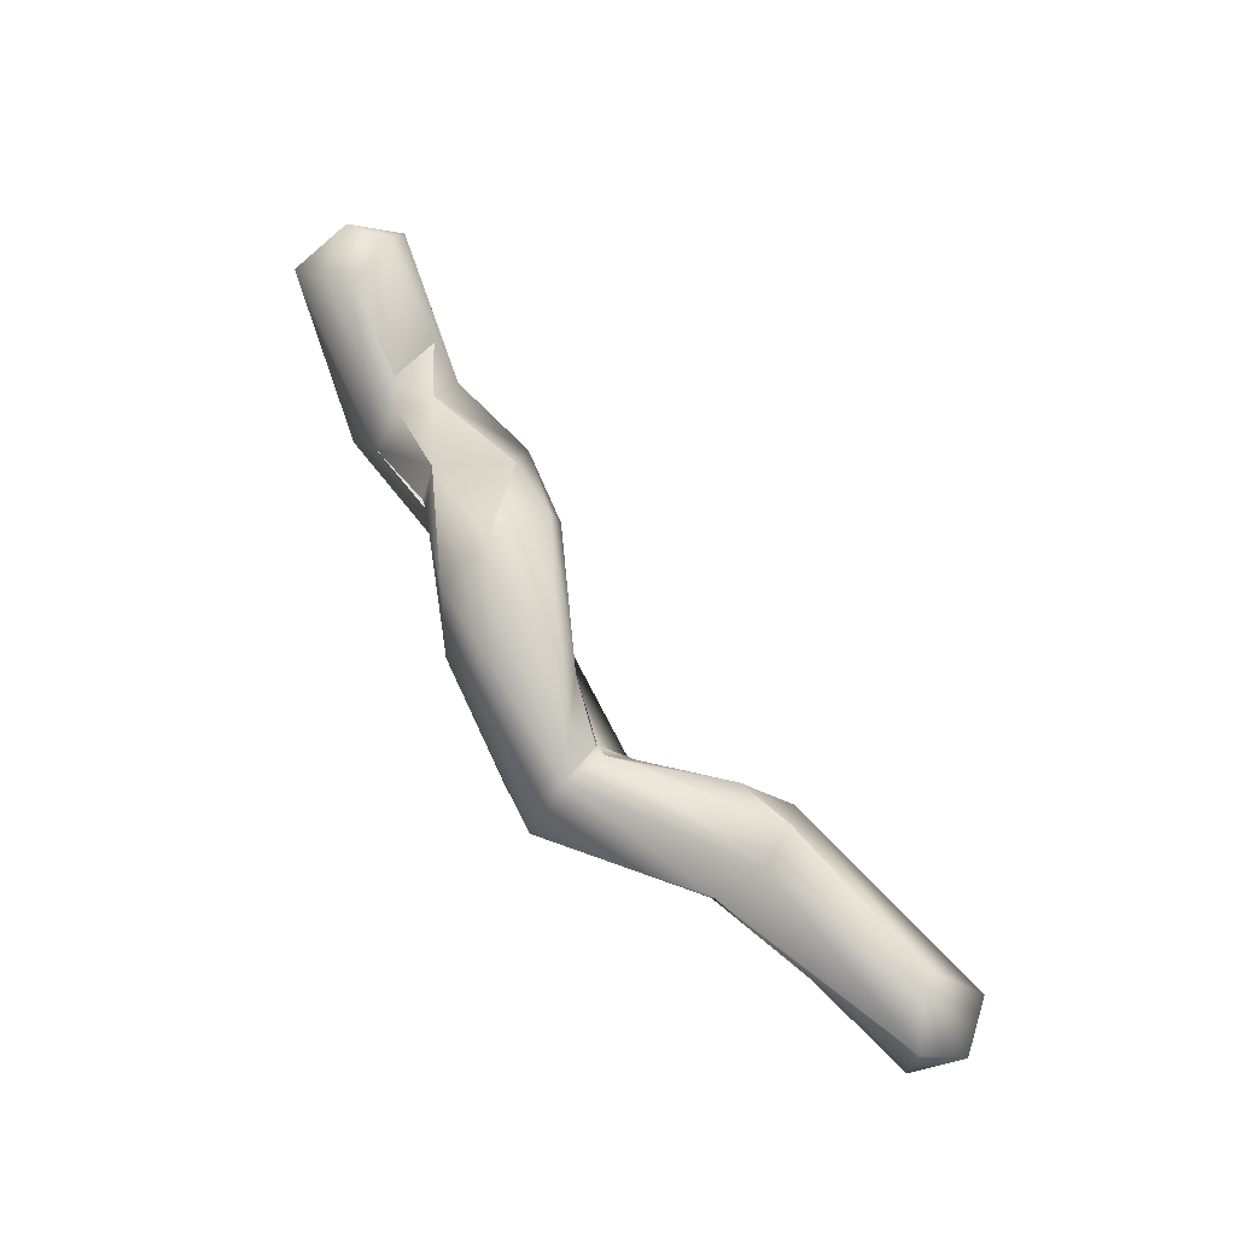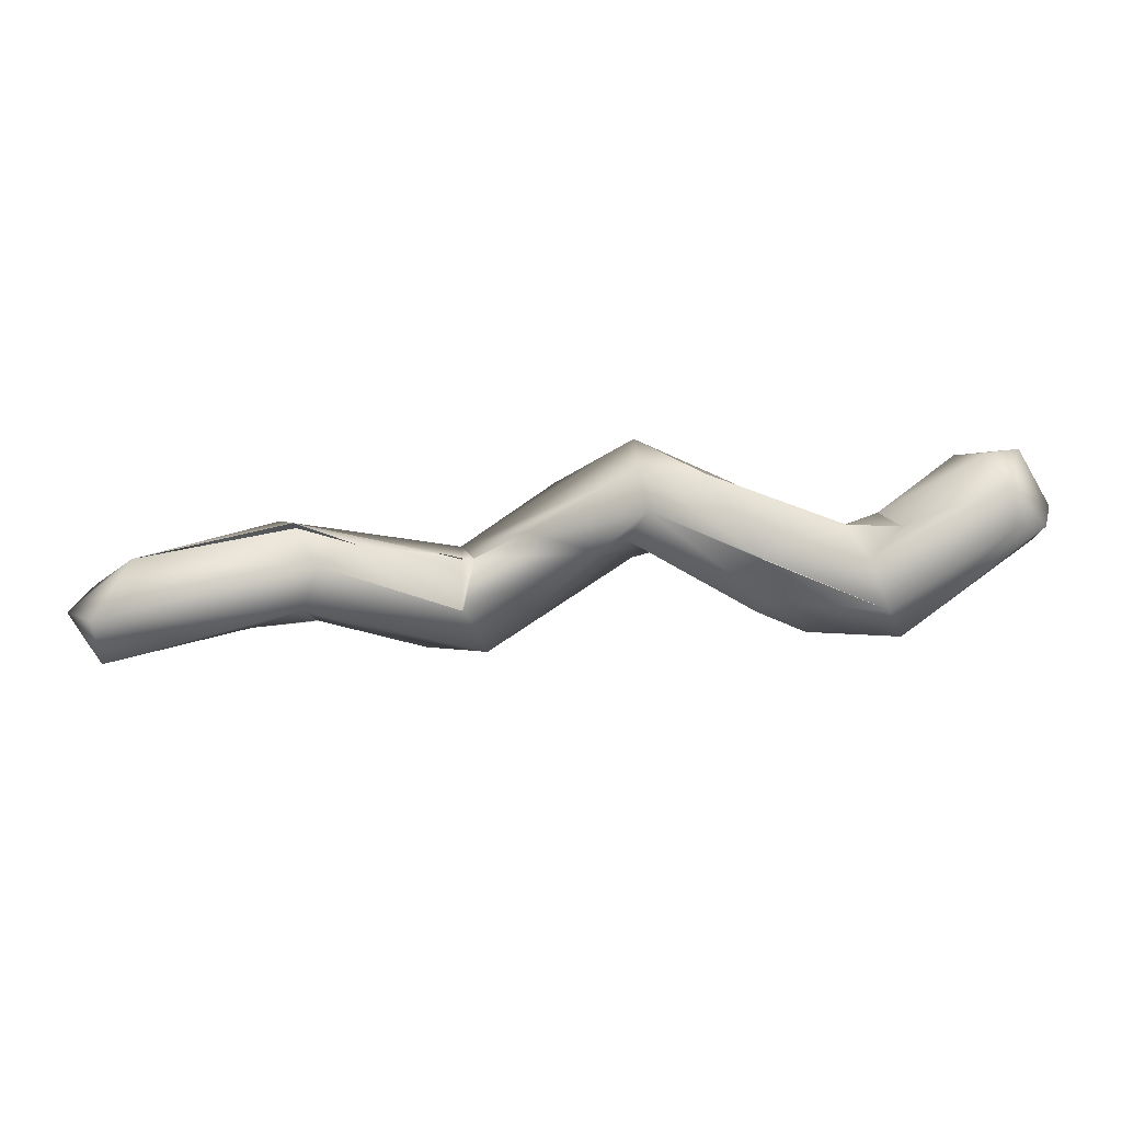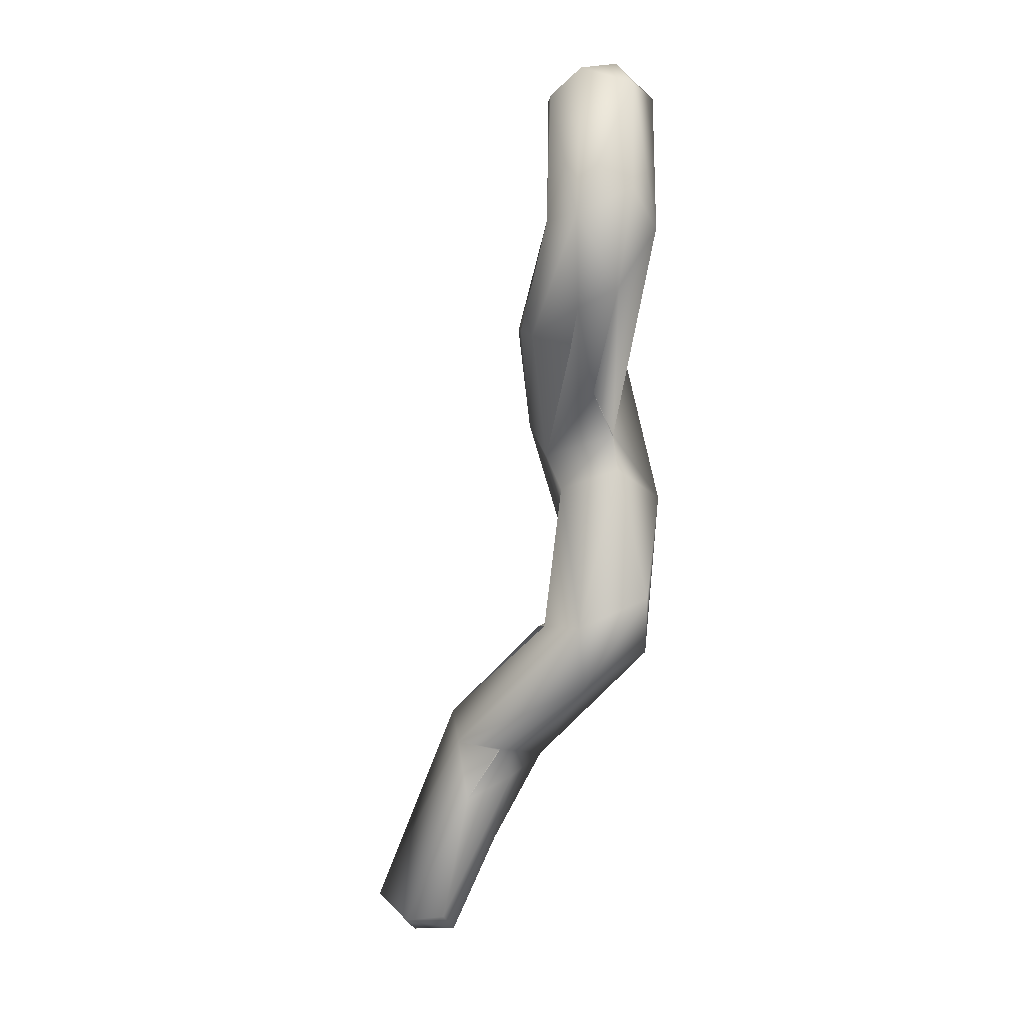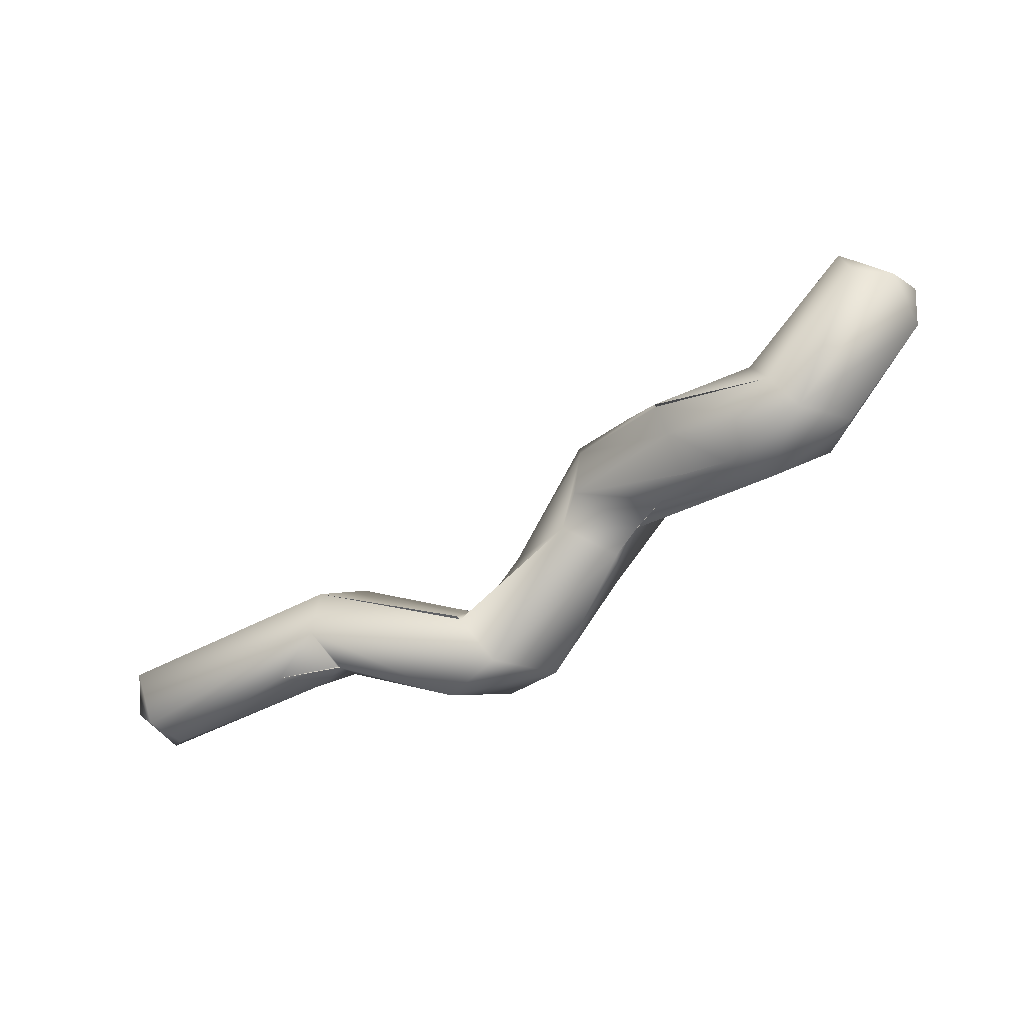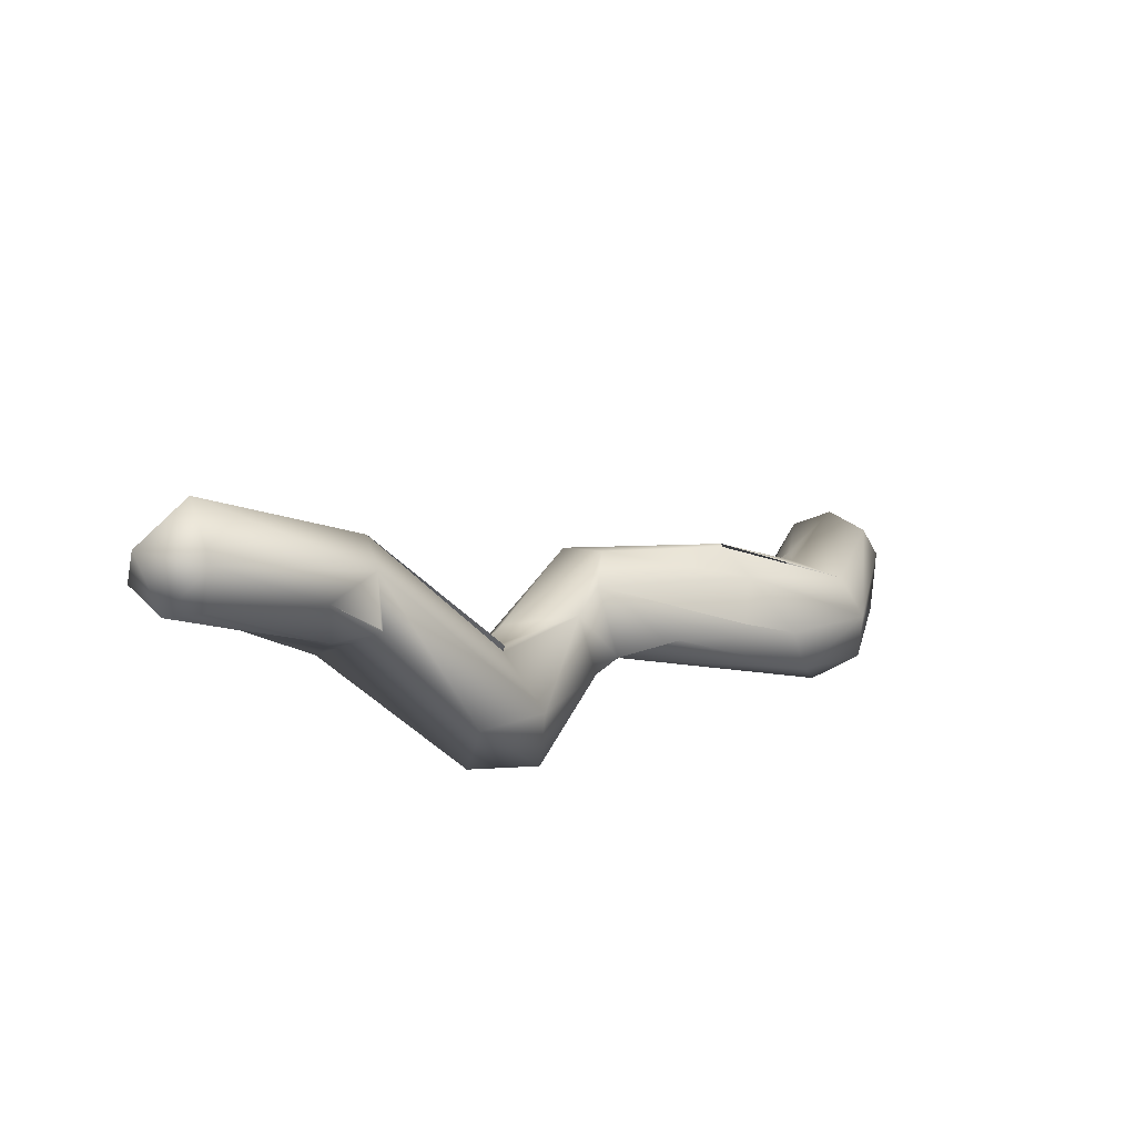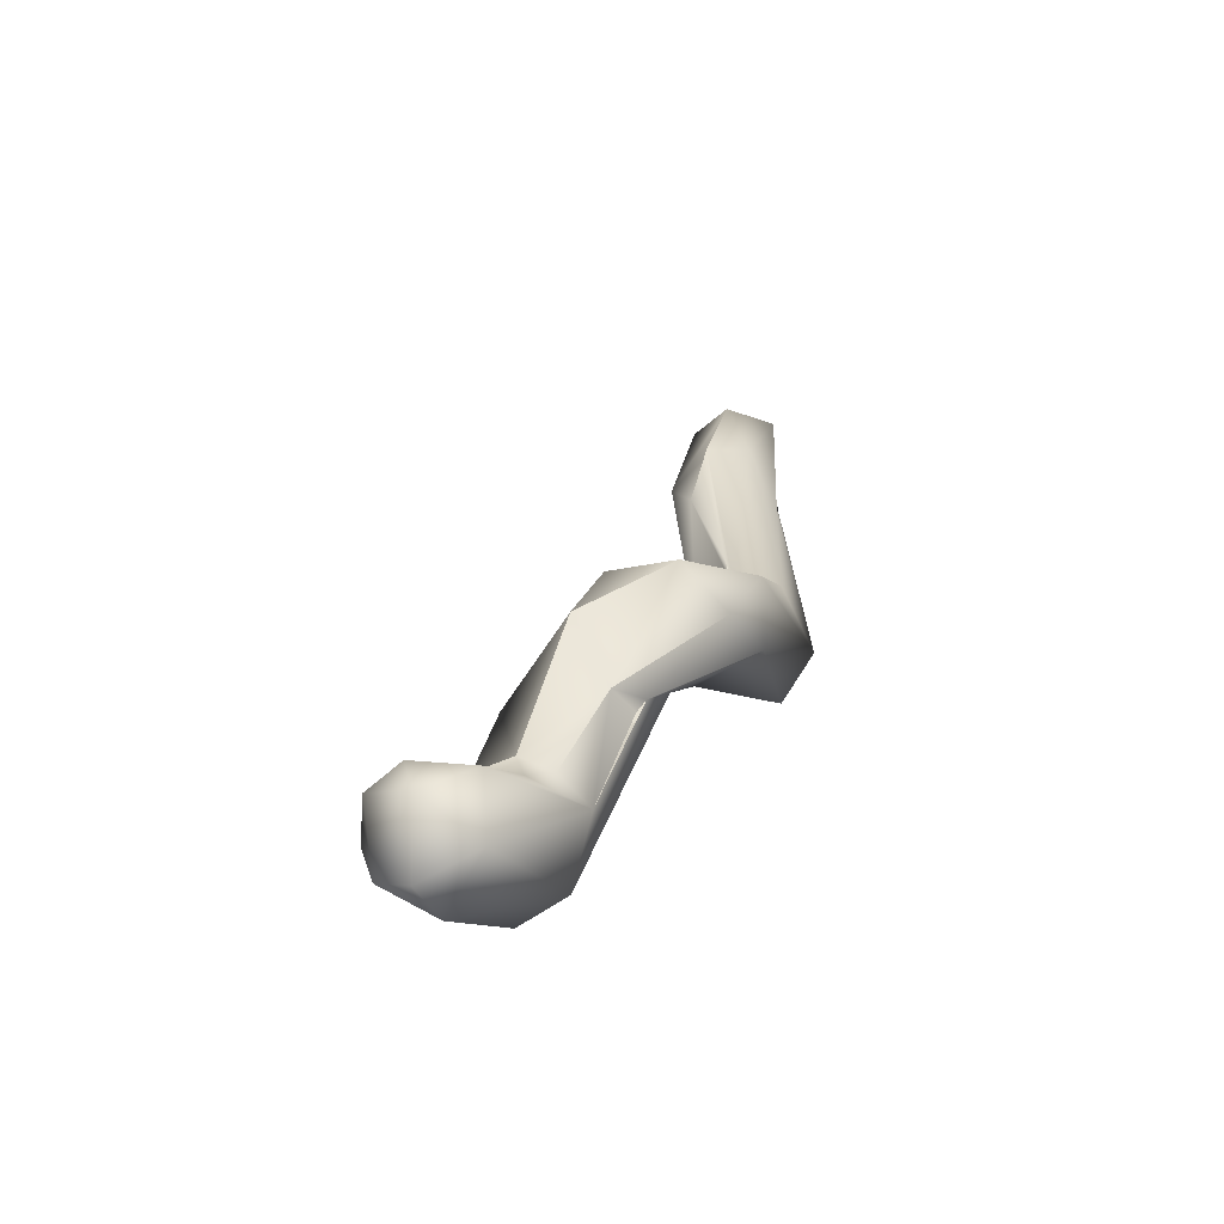
<metadata>
{"format":"obj","ext":"obj","renderer":"f3d","projection":"perspective","resolution":1024,"background":"white","views":[{"elev":58.3,"azim":80.7,"up":"+Z"},{"elev":10.1,"azim":-154.0,"up":"+Z"},{"elev":-73.5,"azim":-76.2,"up":"+Z"},{"elev":-55.4,"azim":-123.0,"up":"+Z"},{"elev":34.2,"azim":143.3,"up":"+Y"},{"elev":31.7,"azim":-45.9,"up":"+Z"}]}
</metadata>
<code>
o FJ2565.obj_grp1.1266
v -0.4083 -0.5285 4.122
v -0.405 -0.527 4.137
v -0.4136 -0.556 4.126
v -0.4158 -0.5423 4.121
v -0.4064 -0.5599 4.112
v -0.3672 -0.5275 4.078
v -0.3962 -0.5674 4.136
v -0.3713 -0.5503 4.083
v -0.3532 -0.5555 4.088
v -0.4036 -0.5469 4.148
v -0.3956 -0.5341 4.147
v -0.3792 -0.5482 4.144
v -0.3358 -0.5476 4.105
v -0.3659 -0.5162 4.09
v -0.3583 -0.5154 4.108
v -0.3681 -0.5221 4.12
v -0.3538 -0.5374 4.122
v -0.3235 -0.5002 4.093
v -0.3371 -0.5367 4.075
v -0.3327 -0.52 4.078
v -0.3456 -0.5253 4.119
v -0.3456 -0.5253 4.119
v -0.3681 -0.5221 4.12
v -0.3538 -0.5374 4.122
v -0.3411 -0.5378 4.117
v -0.3239 -0.496 4.109
v -0.3156 -0.5131 4.085
v -0.3237 -0.4949 4.109
v -0.2741 -0.5217 4.105
v -0.2977 -0.5334 4.119
v -0.2987 -0.5014 4.138
v -0.3093 -0.5293 4.127
v -0.3093 -0.5293 4.127
v -0.303 -0.5341 4.118
v -0.2987 -0.5014 4.138
v -0.295 -0.5181 4.097
v -0.2705 -0.4935 4.112
v -0.2813 -0.4893 4.124
v -0.295 -0.5181 4.097
v -0.2582 -0.5323 4.132
v -0.2425 -0.5337 4.112
v -0.2754 -0.4934 4.139
v -0.2741 -0.5213 4.105
v -0.261 -0.5203 4.101
v -0.2573 -0.4963 4.106
v -0.2637 -0.5152 4.148
v -0.2123 -0.4918 4.064
v -0.2153 -0.5201 4.072
v -0.2296 -0.4925 4.113
v -0.1955 -0.5017 4.103
v -0.2277 -0.5194 4.128
v -0.2098 -0.4775 4.083
v -0.1912 -0.5144 4.079
v -0.2083 -0.4889 4.101
v -0.2102 -0.4753 4.083
v -0.2078 -0.4893 4.101
v -0.1674 -0.4312 4.088
v -0.1873 -0.4876 4.064
v -0.2043 -0.4868 4.101
v -0.2042 -0.4871 4.101
v -0.1971 -0.4763 4.105
v -0.1635 -0.448 4.08
v -0.1499 -0.4618 4.099
v -0.1823 -0.4468 4.111
v -0.1745 -0.4301 4.105
v -0.1613 -0.4353 4.119
v -0.1619 -0.4362 4.117
v -0.15 -0.461 4.099
v -0.1485 -0.4454 4.118
v -0.1454 -0.4296 4.079
v -0.163 -0.4472 4.08
v -0.1485 -0.4491 4.086
v -0.1211 -0.4351 4.09
v -0.08998 -0.4083 4.095
v -0.112 -0.4021 4.107
v -0.1036 -0.3933 4.068
v -0.1086 -0.3821 4.087
v -0.1012 -0.4085 4.069
v -0.09103 -0.41 4.077
v -0.08928 -0.3922 4.087
f 5 3 4
f 2 1 4
f 5 4 6
f 3 5 7
f 8 9 5
f 10 2 4
f 3 10 4
f 7 10 3
f 11 2 10
f 6 4 1
f 14 6 1
f 5 6 8
f 14 1 2
f 15 14 2
f 5 9 7
f 16 15 2
f 11 10 12
f 2 11 16
f 11 12 17
f 13 12 7
f 12 10 7
f 9 13 7
f 6 19 8
f 14 18 6
f 9 8 19
f 15 16 21
f 22 23 24
f 25 24 13
f 22 24 25
f 16 11 17
f 24 12 13
f 14 26 18
f 20 19 6
f 6 18 20
f 18 27 20
f 28 14 15
f 15 21 28
f 13 29 30
f 13 9 29
f 19 29 9
f 28 21 31
f 32 22 25
f 33 25 13
f 13 34 33
f 35 22 32
f 20 36 19
f 37 36 20
f 38 18 26
f 38 26 28
f 39 29 19
f 33 34 30
f 40 33 30
f 41 30 29
f 41 40 30
f 42 38 28
f 38 37 18
f 18 37 27
f 43 36 37
f 45 44 43
f 29 43 44
f 42 28 31
f 42 31 46
f 29 44 41
f 46 35 32
f 32 40 46
f 47 48 44
f 43 37 45
f 44 45 47
f 44 48 41
f 38 45 37
f 49 45 38
f 49 38 42
f 49 42 50
f 40 41 51
f 51 46 40
f 49 54 45
f 52 47 45
f 52 45 54
f 55 52 54
f 49 50 56
f 53 41 48
f 41 53 51
f 42 46 50
f 51 50 46
f 50 51 53
f 47 58 48
f 48 58 53
f 55 54 59
f 60 59 54
f 50 60 54
f 57 58 47
f 62 58 57
f 63 58 62
f 58 63 53
f 59 64 55
f 59 61 64
f 57 47 52
f 55 64 65
f 52 65 57
f 64 61 66
f 65 64 67
f 50 53 68
f 53 63 68
f 66 61 60
f 66 60 69
f 69 60 50
f 70 71 57
f 71 62 57
f 70 72 62
f 68 69 50
f 62 72 63
f 73 63 72
f 74 69 68
f 75 65 67
f 73 74 68
f 66 69 75
f 76 57 77
f 70 78 72
f 57 76 70
f 74 75 69
f 74 73 79
f 77 57 65
f 70 76 78
f 76 79 78
f 79 76 80
f 76 77 80
f 79 73 72
f 79 72 78
f 77 65 75
f 80 77 75
f 75 74 80
f 80 74 79

</code>
